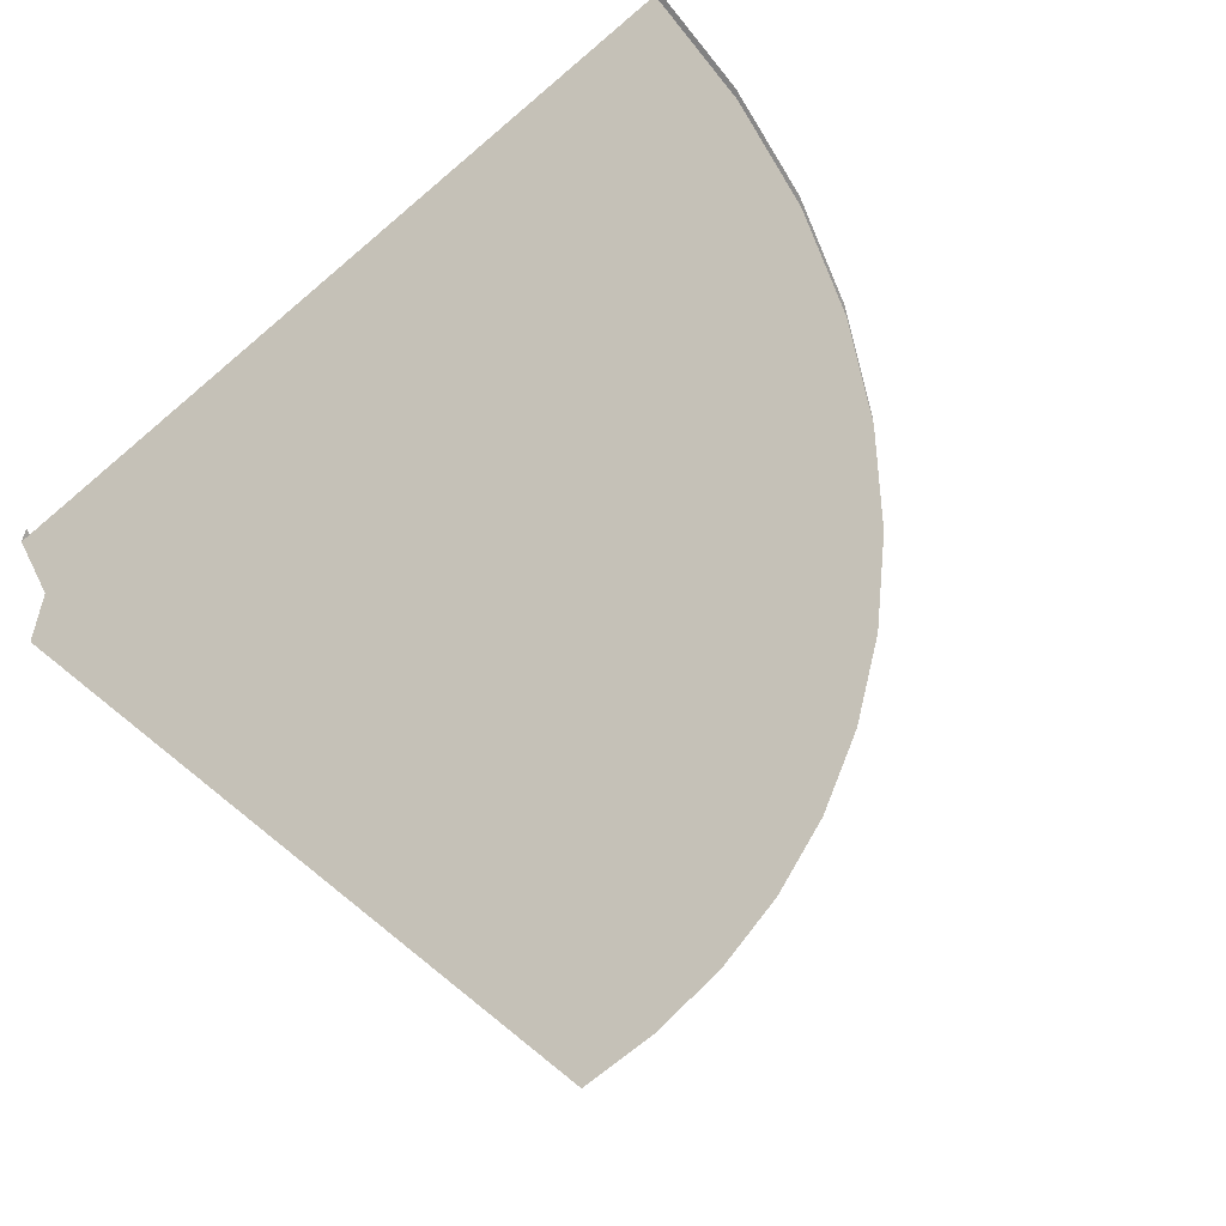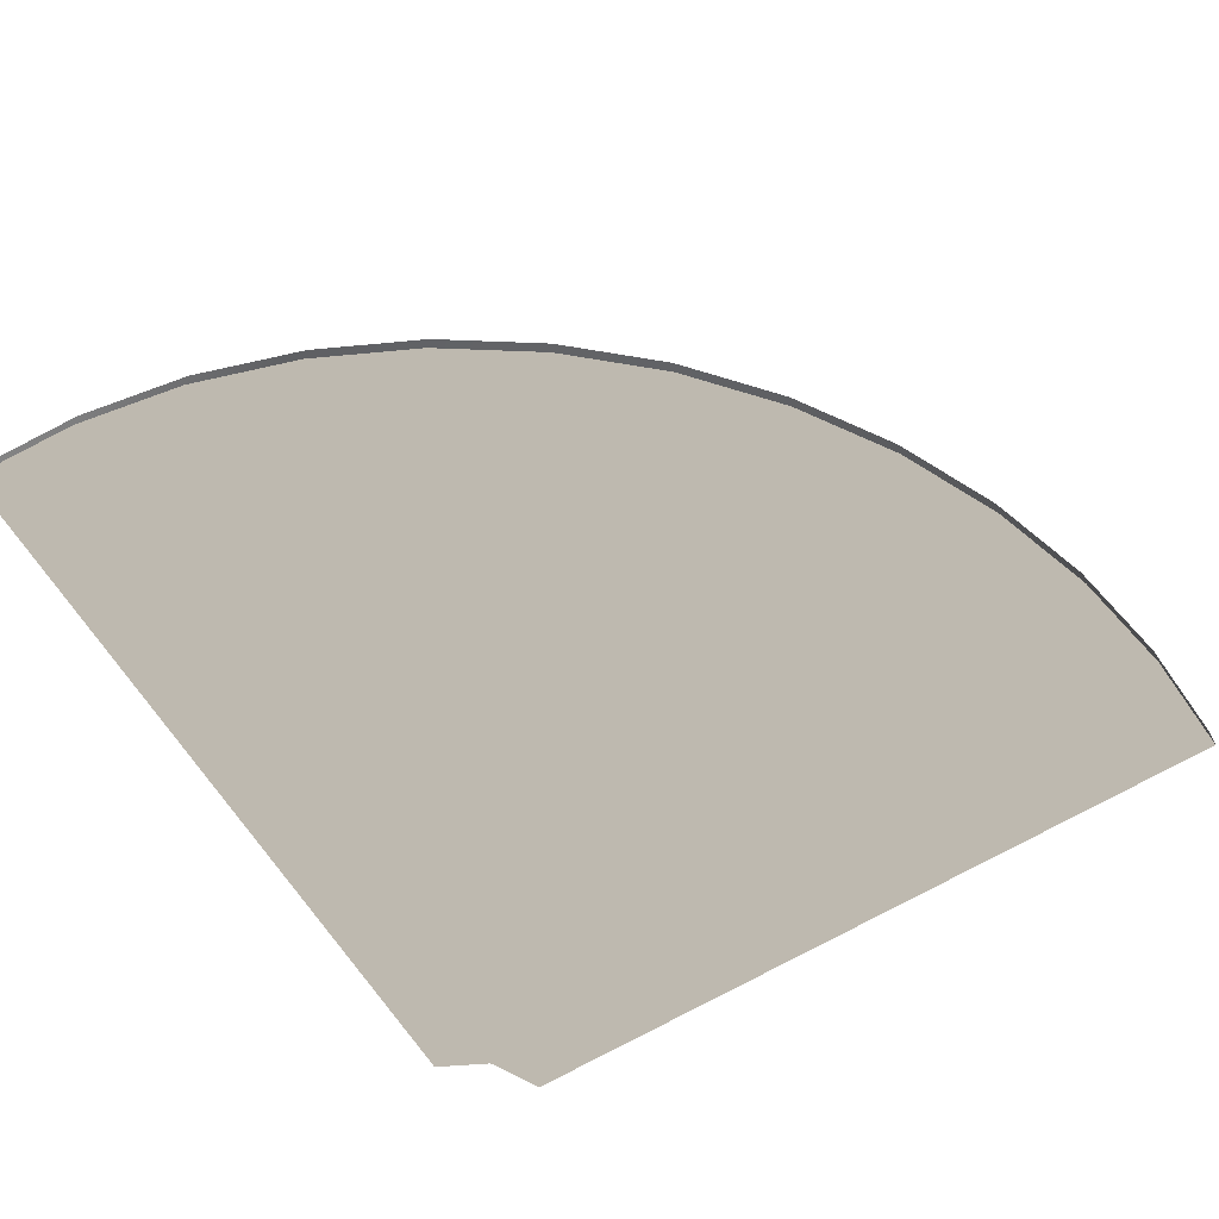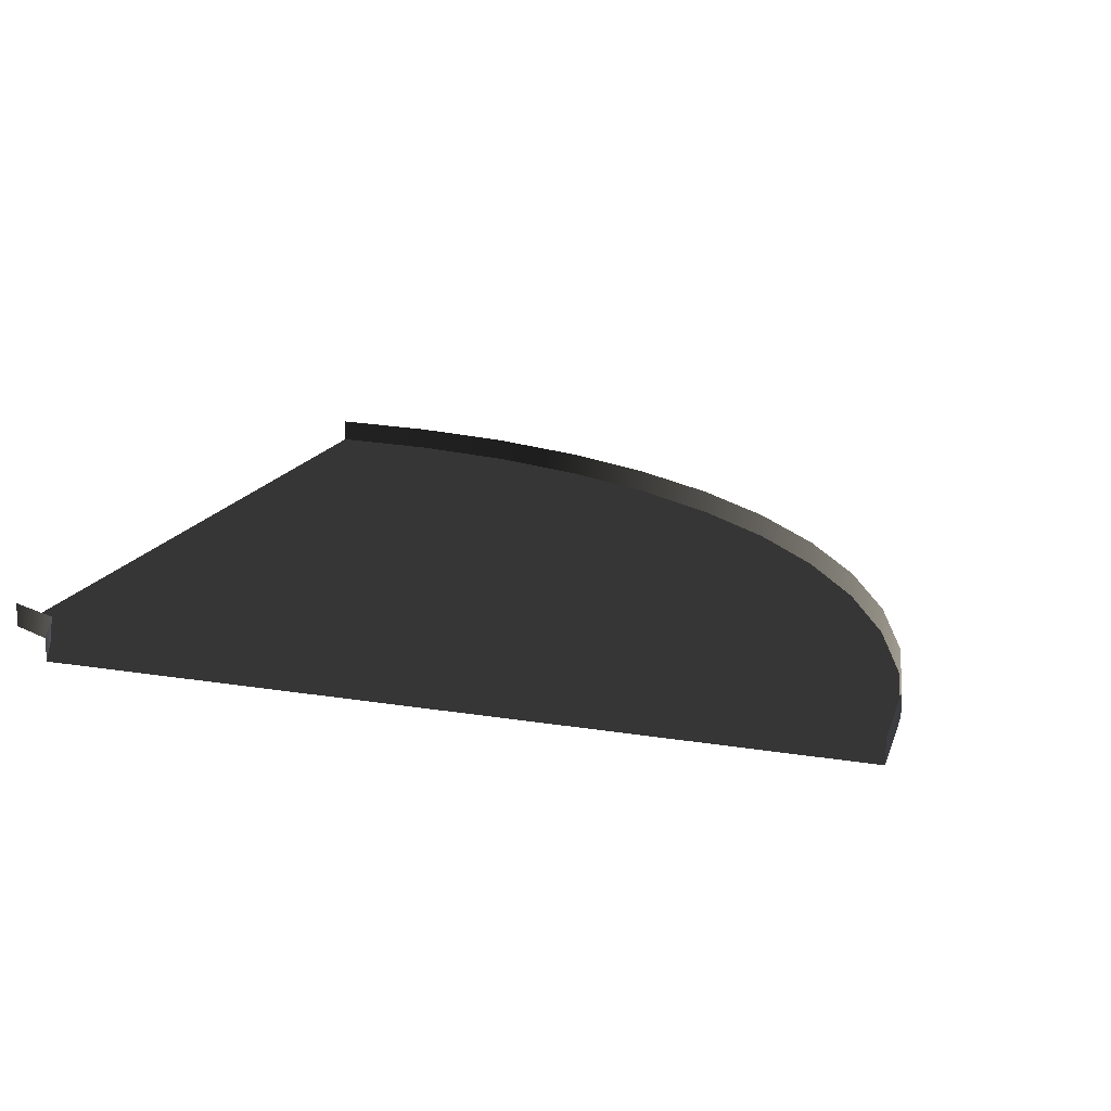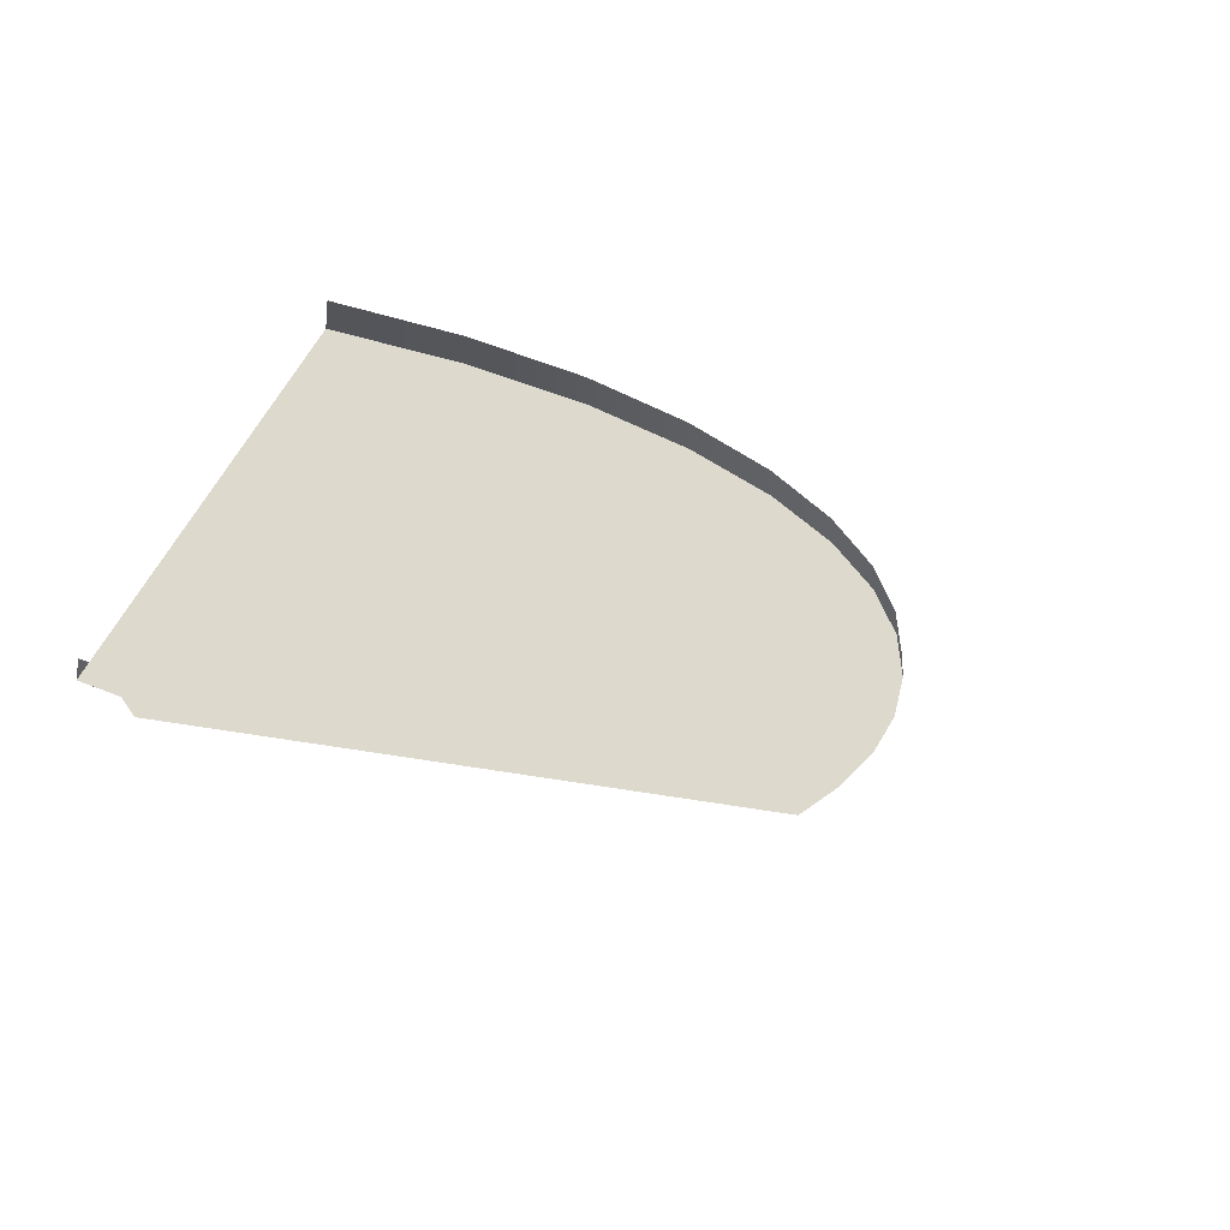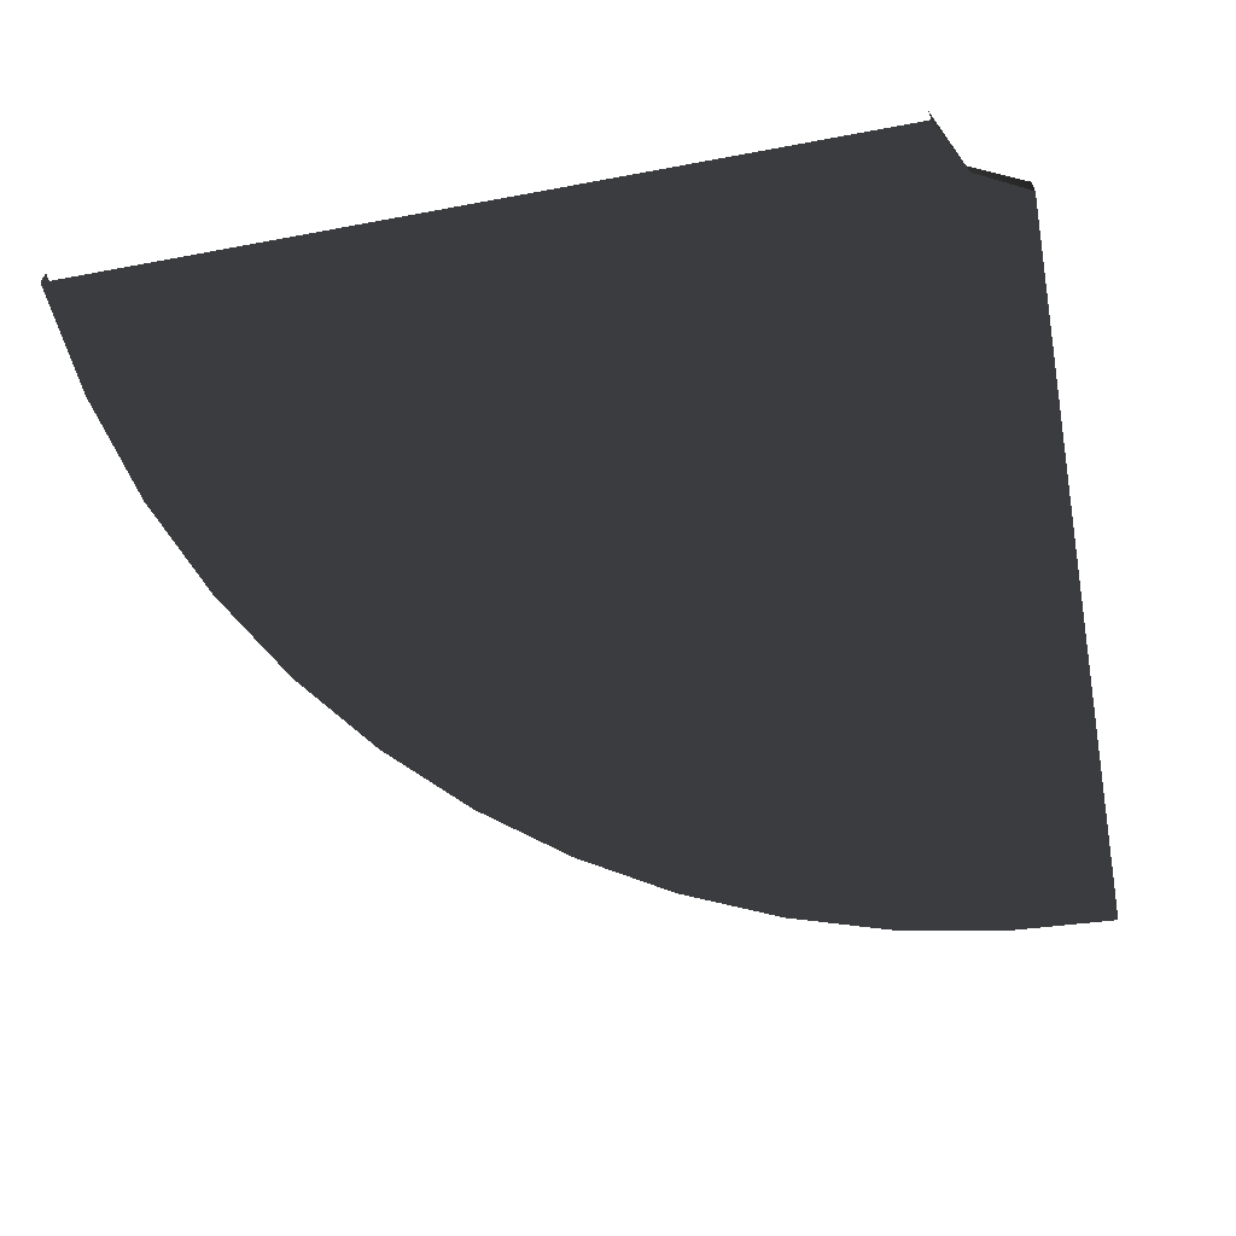
<metadata>
{"format":"obj","ext":"obj","renderer":"f3d","projection":"perspective","resolution":1024,"background":"white","views":[{"elev":-56.7,"azim":-48.2,"up":"+Y"},{"elev":-64.3,"azim":31.6,"up":"+Y"},{"elev":17.1,"azim":-71.3,"up":"+Y"},{"elev":-22.8,"azim":-24.6,"up":"+Y"},{"elev":-60.6,"azim":-169.2,"up":"+Y"}]}
</metadata>
<code>
o mesh6_lod4.obj
v -7.365e-06 2.803 -2.7
v -7.365e-06 2 -2.7
v 3.831 2 -2.959
v 3.831 2.803 -2.959
v 7.583 2 -3.698
v 7.583 2.803 -3.699
v 11.21 2 -4.933
v 11.21 2.803 -4.933
v 14.65 2 -6.626
v 14.65 2.803 -6.626
v 17.83 2 -8.757
v 17.83 2.803 -8.757
v 20.72 2 -11.28
v 20.72 2.803 -11.28
v 23.24 2 -14.17
v 23.24 2.803 -14.17
v 25.37 2 -17.35
v 25.37 2.803 -17.35
v 27.07 2 -20.79
v 27.07 2.803 -20.79
v 28.3 2 -24.42
v 28.3 2.803 -24.42
v 29.05 2 -28.21
v 29.05 2.803 -28.21
v 29.3 2 -32
v 29.3 2.803 -32
v 29.05 2 -28.21
v 28.3 2 -24.42
v 1.781 2 -30.22
v 29.3 2 -32
v 2.7 2 -32
v 27.07 2 -20.79
v 25.37 2 -17.35
v 23.24 2 -14.17
v 20.72 2 -11.28
v 3.831 2 -2.959
v -7.365e-06 2 -2.7
v -1.69e-06 2 -29.3
v 1.781 2 -30.22
v 7.583 2 -3.698
v 11.21 2 -4.933
v 14.65 2 -6.626
v 17.83 2 -8.757
v 20.72 2 -11.28
v -1.69e-06 2 -29.3
v -1.69e-06 2.803 -29.3
v 1.844 2.803 -30.16
v 1.781 2 -30.22
v 2.7 2.803 -32
v 2.7 2 -32
f 1 2 3
f 3 4 1
f 4 3 5
f 5 6 4
f 6 5 7
f 7 8 6
f 8 7 9
f 9 10 8
f 10 9 11
f 11 12 10
f 12 11 13
f 13 14 12
f 14 13 15
f 15 16 14
f 16 15 17
f 17 18 16
f 18 17 19
f 19 20 18
f 20 19 21
f 21 22 20
f 22 21 23
f 23 24 22
f 24 23 25
f 25 26 24
f 27 28 29
f 30 27 29
f 30 29 31
f 29 28 32
f 32 33 29
f 29 33 34
f 34 35 29
f 36 37 38
f 36 38 39
f 40 36 39
f 41 40 39
f 39 42 41
f 43 42 39
f 39 44 43
f 45 46 47
f 47 48 45
f 48 47 49
f 49 50 48

</code>
